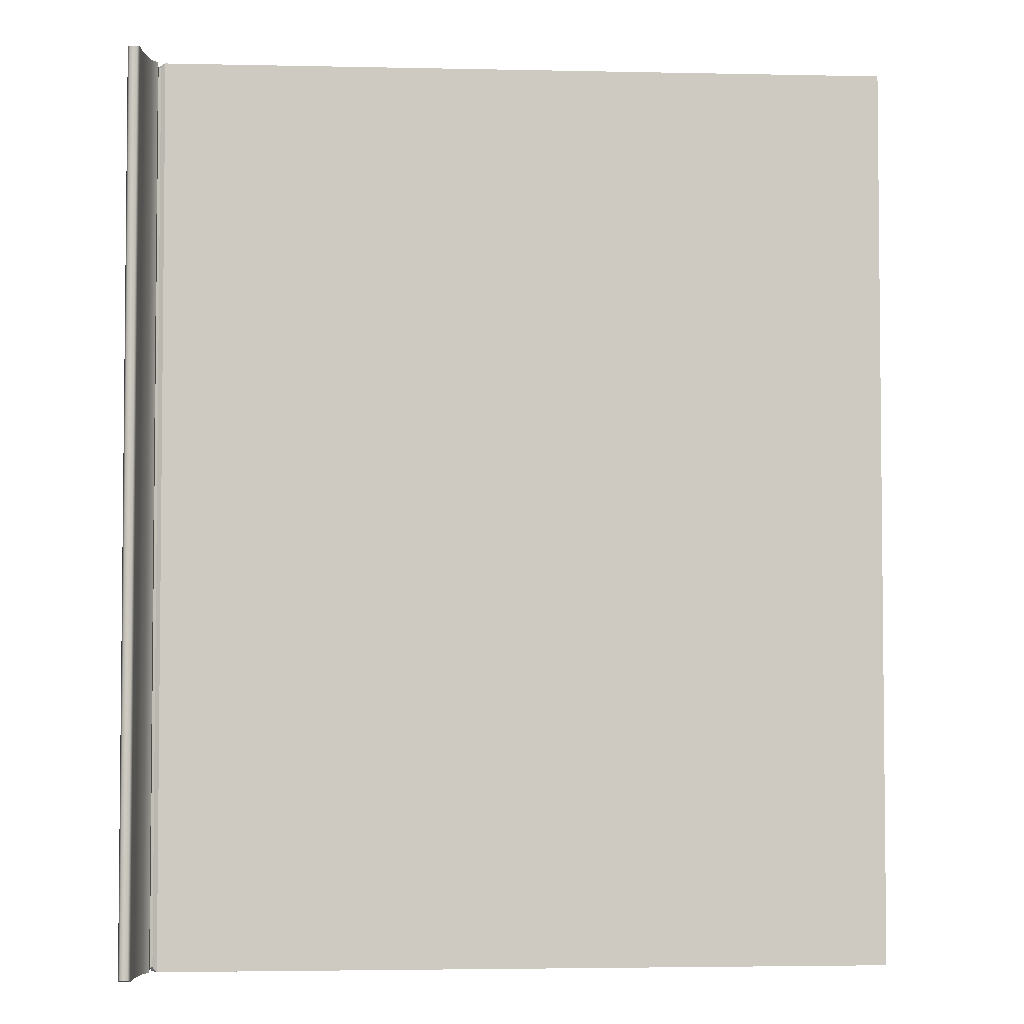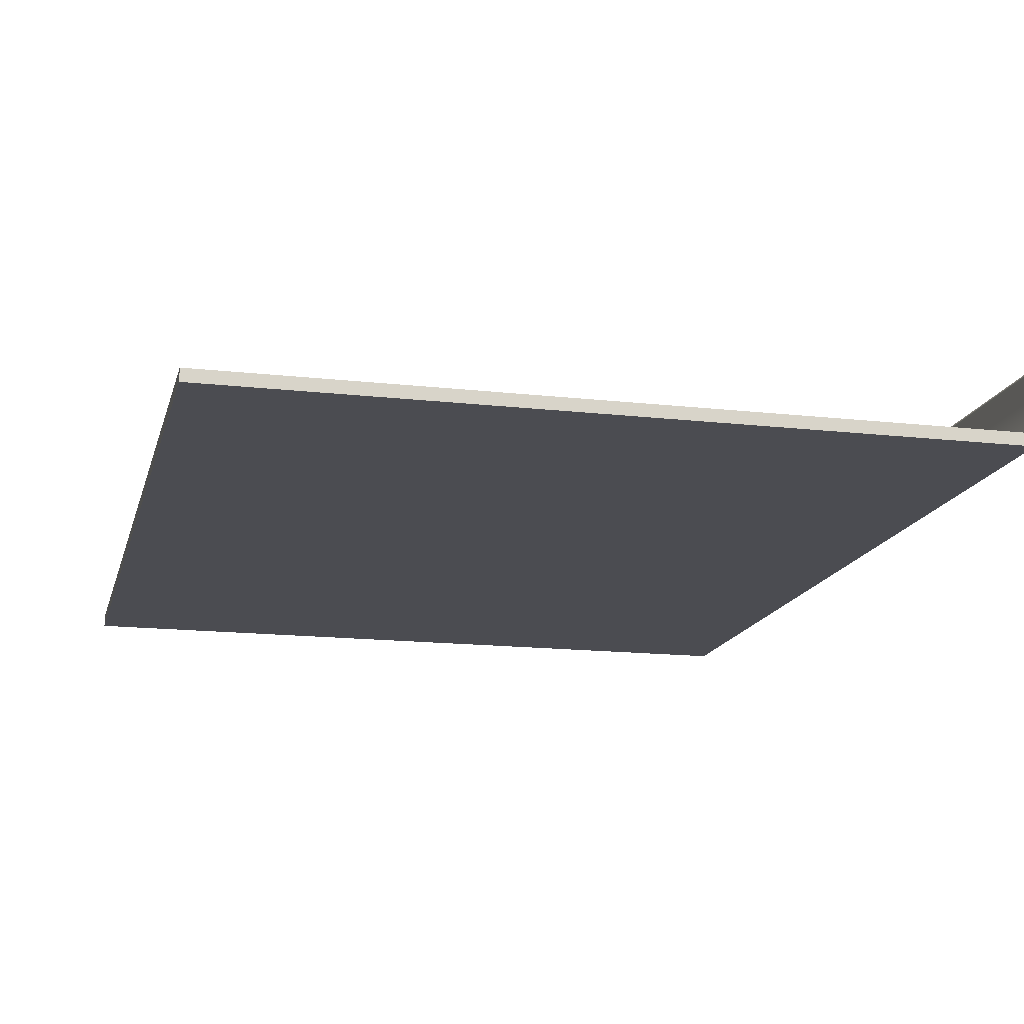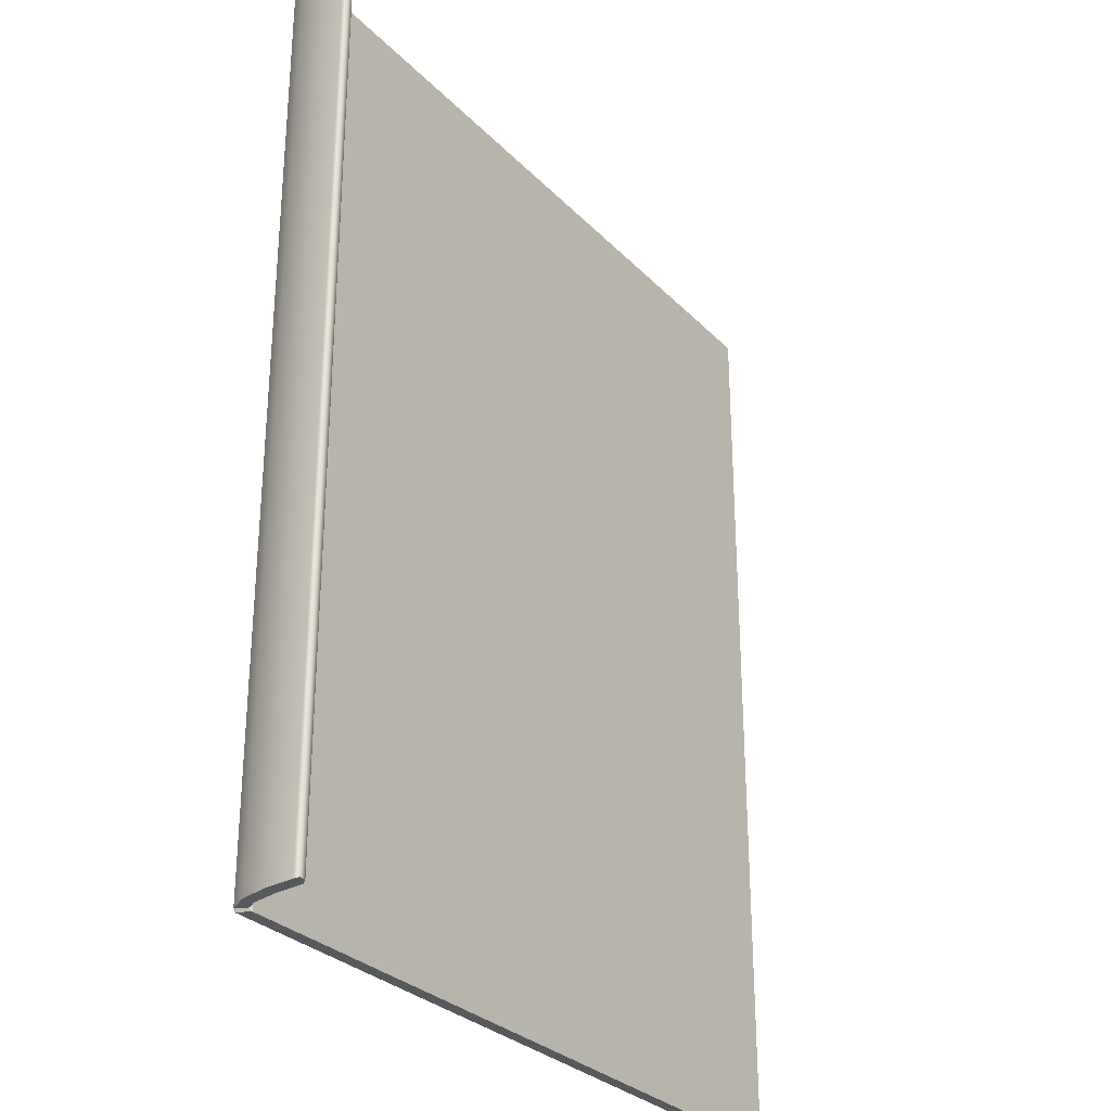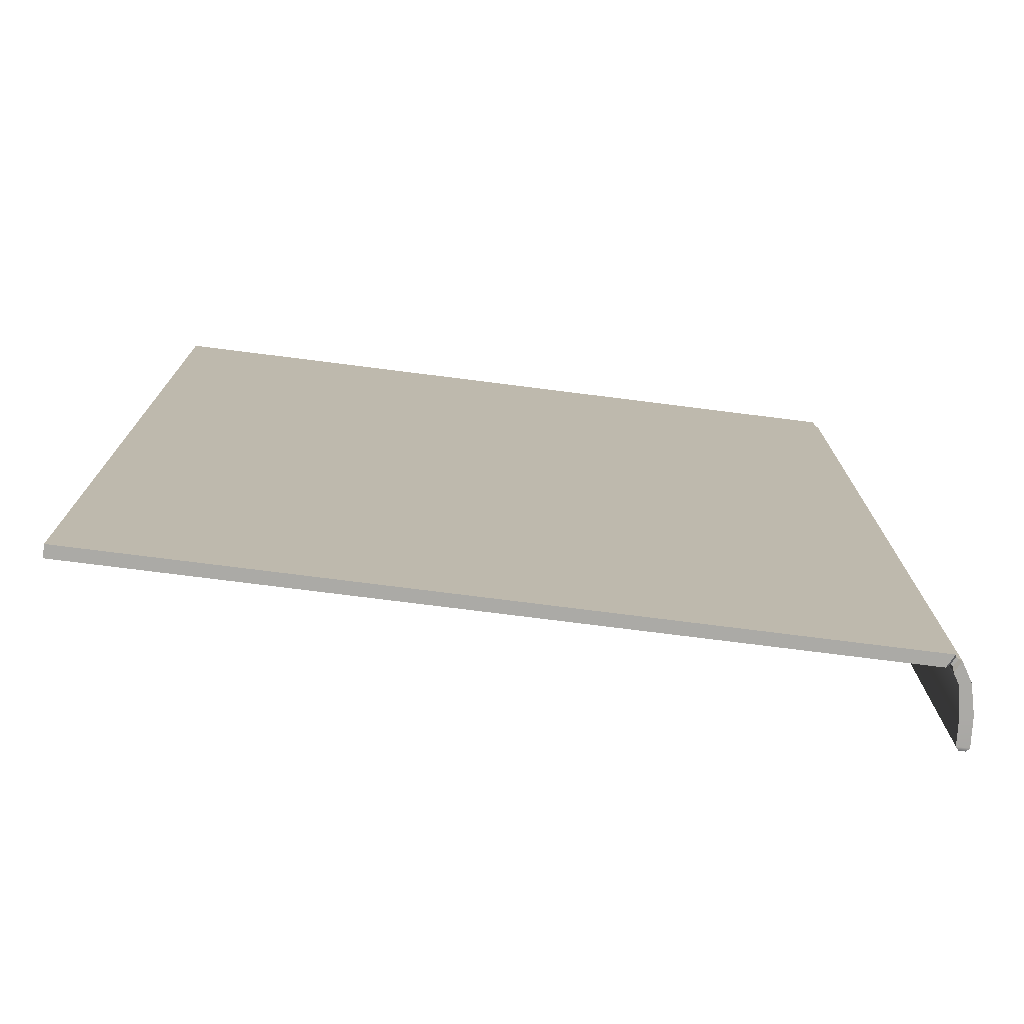
<metadata>
{"format":"obj","ext":"obj","renderer":"f3d","projection":"perspective","resolution":1024,"background":"white","views":[{"elev":-3.6,"azim":-4.1,"up":"+Y"},{"elev":-15.5,"azim":166.4,"up":"+Z"},{"elev":-29.6,"azim":-55.2,"up":"+Y"},{"elev":-75.9,"azim":172.8,"up":"+Y"}]}
</metadata>
<code>
o MeshBook_18_0_GeomSubset_0
v 0.1354 -0.1638 -0.03164
v 0.1354 -0.1638 -0.02735
v 0.1354 0.1638 -0.02735
v 0.1354 0.1638 -0.03164
v -0.1323 -0.1638 -0.02276
v -0.1342 -0.1638 -0.01293
v -0.1342 0.1638 -0.01293
v -0.1323 0.1638 -0.02276
v -0.136 -0.1638 -0.02358
v -0.1383 -0.1638 -0.01374
v -0.136 0.1638 -0.02358
v -0.1383 0.1638 -0.01374
v -0.1299 -0.1638 -0.03164
v -0.1321 -0.1638 -0.02999
v -0.1276 -0.1638 -0.02735
v -0.1302 -0.1638 -0.02607
v -0.1276 0.1638 -0.02735
v -0.1302 0.1638 -0.02607
v -0.1299 0.1638 -0.03164
v -0.1321 0.1638 -0.02999
v -0.1305 -0.1621 -0.03049
v -0.1314 -0.1621 -0.02999
v -0.1314 0.1621 -0.02999
v -0.1305 0.1621 -0.03049
v -0.1292 -0.1621 -0.02808
v -0.1301 -0.1621 -0.0276
v -0.1292 0.1621 -0.02808
v -0.1301 0.1621 -0.0276
v -0.1347 -0.1638 -0.003767
v -0.1358 -0.1632 -0.002422
v -0.1347 0.1638 -0.003767
v -0.1358 0.1632 -0.002422
v -0.139 0.1638 -0.003767
v -0.1381 0.1632 -0.002422
v -0.139 -0.1638 -0.003767
v -0.1381 -0.1632 -0.002422
v -0.1308 -0.1615 -0.02849
v 0.1346 -0.1615 -0.02849
v 0.1346 0.1615 -0.02849
v -0.1338 -0.1615 -0.02034
v 0.1332 0.1615 -0.02034
v 0.1332 -0.1615 -0.02034
v -0.1367 -0.1615 -0.01172
v 0.1315 0.1615 -0.01172
v 0.1315 -0.1615 -0.01172
v 0.1325 -0.1607 -0.02645
v -0.1315 -0.1607 -0.02645
v 0.1325 0.1607 -0.02645
v 0.134 -0.1615 -0.02441
v -0.1322 -0.1615 -0.02441
v 0.134 0.1615 -0.02441
v 0.1317 -0.1607 -0.02237
v -0.133 -0.1607 -0.02237
v 0.1317 0.1607 -0.02237
v 0.1307 -0.1607 -0.01783
v -0.1346 -0.1607 -0.01783
v 0.1307 0.1607 -0.01783
v 0.1323 -0.1615 -0.01626
v -0.1352 -0.1615 -0.01627
v 0.1323 0.1615 -0.01626
v 0.13 -0.1607 -0.01423
v -0.1359 -0.1607 -0.01423
v 0.13 0.1607 -0.01423
v 0.1294 -0.1607 -0.01015
v -0.1371 -0.1607 -0.01015
v 0.1294 0.1607 -0.01015
v 0.1312 -0.1615 -0.008117
v -0.1376 -0.1615 -0.008117
v 0.1312 0.1615 -0.008117
v 0.1292 -0.1607 -0.00608
v -0.1381 -0.1607 -0.00608
v 0.1292 0.1607 -0.00608
v 0.1311 0.1615 -0.003764
v 0.1311 -0.1615 -0.003764
v -0.1384 -0.1606 -0.003764
v -0.04238 -0.1615 -0.02849
v -0.04354 -0.1607 -0.02645
v -0.04349 -0.1615 -0.02441
v -0.04471 -0.1607 -0.02237
v -0.04469 -0.1615 -0.02034
v -0.04569 -0.1607 -0.01783
v -0.04536 -0.1615 -0.01627
v -0.04631 -0.1607 -0.01423
v -0.04601 -0.1615 -0.01172
v -0.0468 -0.1607 -0.01015
v -0.04633 -0.1615 -0.008117
v -0.04708 -0.1607 -0.00608
v -0.04657 -0.1606 -0.003764
v 0.04609 -0.1615 -0.02849
v 0.04446 -0.1607 -0.02645
v 0.04524 -0.1615 -0.02441
v 0.04351 -0.1607 -0.02237
v 0.04423 -0.1615 -0.02034
v 0.04252 -0.1607 -0.01783
v 0.04346 -0.1615 -0.01627
v 0.04185 -0.1607 -0.01423
v 0.04275 -0.1615 -0.01172
v 0.04132 -0.1607 -0.01015
v 0.04242 -0.1615 -0.008117
v 0.04108 -0.1607 -0.00608
v 0.04226 -0.1606 -0.003764
v 0.01265 -0.1606 -0.002848
v 0.01169 -0.1607 -0.00608
v 0.01284 -0.1615 -0.007961
v 0.01194 -0.1607 -0.01014
v 0.01316 -0.1615 -0.01172
v 0.01246 -0.1607 -0.01423
v 0.01385 -0.1615 -0.01627
v 0.01312 -0.1607 -0.01783
v 0.01459 -0.1615 -0.02034
v 0.0141 -0.1607 -0.02237
v 0.01566 -0.1615 -0.02441
v 0.01512 -0.1607 -0.02645
v 0.0166 -0.1615 -0.02849
v -0.01696 -0.1606 -0.003001
v -0.01769 -0.1607 -0.00608
v -0.01674 -0.1615 -0.008095
v -0.01743 -0.1607 -0.01015
v -0.01642 -0.1615 -0.01172
v -0.01692 -0.1607 -0.01423
v -0.01576 -0.1615 -0.01627
v -0.01629 -0.1607 -0.01783
v -0.01505 -0.1615 -0.02034
v -0.0153 -0.1607 -0.02237
v -0.01392 -0.1615 -0.02441
v -0.01421 -0.1607 -0.02645
v -0.01289 -0.1615 -0.02849
v -0.06953 -0.1606 -0.003764
v -0.06983 -0.1607 -0.00608
v -0.06916 -0.1615 -0.008117
v -0.06938 -0.1607 -0.01015
v -0.06868 -0.1615 -0.01172
v -0.06871 -0.1607 -0.01423
v -0.06782 -0.1615 -0.01627
v -0.06793 -0.1607 -0.01783
v -0.06696 -0.1615 -0.02034
v -0.06677 -0.1607 -0.02237
v -0.06568 -0.1615 -0.02441
v -0.06554 -0.1607 -0.02645
v -0.0645 -0.1615 -0.02849
v -0.0925 -0.1606 -0.003764
v -0.09259 -0.1607 -0.00608
v -0.09199 -0.1615 -0.008117
v -0.09196 -0.1607 -0.01015
v -0.09134 -0.1615 -0.01172
v -0.0911 -0.1607 -0.01423
v -0.09028 -0.1615 -0.01627
v -0.09016 -0.1607 -0.01783
v -0.08923 -0.1615 -0.02034
v -0.08883 -0.1607 -0.02237
v -0.08786 -0.1615 -0.02441
v -0.08754 -0.1607 -0.02645
v -0.08661 -0.1615 -0.02849
v -0.1155 -0.1606 -0.003764
v -0.1153 -0.1607 -0.00608
v -0.1148 -0.1615 -0.008117
v -0.1145 -0.1607 -0.01015
v -0.114 -0.1615 -0.01172
v -0.1135 -0.1607 -0.01423
v -0.1127 -0.1615 -0.01627
v -0.1124 -0.1607 -0.01783
v -0.1115 -0.1615 -0.02034
v -0.1109 -0.1607 -0.02237
v -0.11 -0.1615 -0.02441
v -0.1095 -0.1607 -0.02645
v -0.1087 -0.1615 -0.02849
v 0.1294 0.159 0.002221
v 0.04226 0.159 0.002221
v 0.1294 -0.159 0.002221
v 0.04226 -0.159 0.002221
v -0.1155 0.159 0.01734
v -0.1386 0.159 -0.000509
v -0.1155 -0.159 0.01734
v -0.1386 -0.159 -0.000509
v -0.01696 0.159 0.01419
v -0.04657 0.159 0.02081
v -0.01696 -0.159 0.01419
v -0.04657 -0.159 0.02068
v 0.01265 0.159 0.006328
v 0.01265 -0.159 0.006328
v -0.06953 0.159 0.024
v -0.06953 -0.159 0.02324
v -0.0925 0.159 0.02242
v -0.0925 -0.159 0.02242
v 0.1273 0.159 -0.002048
v 0.1273 -0.159 -0.002048
v 0.04226 -0.159 -0.002048
v -0.1386 -0.159 -0.002048
v -0.1155 -0.159 -0.002048
v -0.04657 -0.159 -0.002048
v -0.01696 -0.159 -0.002048
v 0.01265 -0.159 -0.002048
v -0.06953 -0.159 -0.002048
v -0.0925 -0.159 -0.002048
v -0.127 0.159 0.01197
v -0.127 -0.159 0.01197
v -0.127 -0.159 -0.002048
v -0.1269 -0.1606 -0.003764
v -0.1267 -0.1607 -0.00608
v -0.1262 -0.1615 -0.008117
v -0.1258 -0.1607 -0.01015
v -0.1253 -0.1615 -0.01172
v -0.1247 -0.1607 -0.01423
v -0.124 -0.1615 -0.01627
v -0.1235 -0.1607 -0.01783
v -0.1226 -0.1615 -0.02034
v -0.1219 -0.1607 -0.02237
v -0.1211 -0.1615 -0.02441
v -0.1205 -0.1607 -0.02645
v -0.1198 -0.1615 -0.02849
v -0.09132 -0.1568 0.01839
v -0.06866 -0.1568 0.01907
v -0.04601 -0.1568 0.01707
v -0.01679 -0.1568 0.01237
v 0.01243 -0.1568 0.005424
v 0.04164 -0.1568 0.001554
v 0.1276 -0.1568 0.001554
v 0.1276 0.1568 0.001554
v -0.1386 -0.1568 -0.000721
v -0.1254 -0.1568 0.009679
v -0.114 -0.1568 0.01415
v -0.0925 -0.159 0.01435
v -0.06953 -0.159 0.0149
v -0.04657 -0.159 0.0133
v -0.01696 -0.159 0.009191
v 0.01265 -0.159 0.004409
v 0.04226 -0.159 0.000887
v 0.1294 -0.159 0.000887
v 0.1294 0.159 0.000887
v -0.1386 -0.159 -0.000933
v -0.127 -0.159 0.007387
v -0.1155 -0.159 0.01097
v -0.09132 -0.1568 0.01032
v -0.06866 -0.1568 0.01073
v -0.04601 -0.1568 0.009435
v -0.01679 -0.1568 0.006751
v 0.01243 -0.1568 0.003297
v 0.04164 -0.1568 0.000219
v 0.1276 -0.1568 0.000219
v 0.1276 0.1568 0.000219
v -0.1386 -0.1568 -0.001146
v -0.1254 -0.1568 0.005094
v -0.114 -0.1568 0.00778
v -0.0925 -0.159 0.006285
v -0.06953 -0.159 0.006557
v -0.04657 -0.159 0.005573
v -0.01696 -0.159 0.004111
v 0.01265 -0.159 0.002108
v 0.04226 -0.159 -0.000448
v 0.1294 -0.159 -0.000448
v 0.1294 0.159 -0.000448
v -0.1386 -0.159 -0.001358
v -0.127 -0.159 0.002802
v -0.1155 -0.159 0.004592
v -0.09132 -0.1568 0.002251
v -0.06866 -0.1568 0.002387
v -0.04601 -0.1568 0.001811
v -0.01679 -0.1568 0.001396
v 0.01243 -0.1568 0.000866
v 0.04164 -0.1568 -0.001115
v 0.1276 -0.1568 -0.001115
v 0.1276 0.1568 -0.001115
v -0.1386 -0.1568 -0.00157
v -0.1254 -0.1568 0.00051
v -0.114 -0.1568 0.001405
v -0.1308 0.1615 -0.02849
v -0.1338 0.1615 -0.02034
v -0.1367 0.1615 -0.01172
v -0.1315 0.1607 -0.02645
v -0.1322 0.1615 -0.02441
v -0.133 0.1607 -0.02237
v -0.1346 0.1607 -0.01783
v -0.1352 0.1615 -0.01627
v -0.1359 0.1607 -0.01423
v -0.1371 0.1607 -0.01015
v -0.1376 0.1615 -0.008117
v -0.1381 0.1607 -0.00608
v -0.1384 0.1606 -0.003764
v -0.04238 0.1615 -0.02849
v -0.04354 0.1607 -0.02645
v -0.04349 0.1615 -0.02441
v -0.04471 0.1607 -0.02237
v -0.04469 0.1615 -0.02034
v -0.04569 0.1607 -0.01783
v -0.04536 0.1615 -0.01627
v -0.04631 0.1607 -0.01423
v -0.04601 0.1615 -0.01172
v -0.0468 0.1607 -0.01015
v -0.04633 0.1615 -0.008117
v -0.04708 0.1607 -0.00608
v -0.04657 0.1606 -0.003764
v 0.04609 0.1615 -0.02849
v 0.04446 0.1607 -0.02645
v 0.04524 0.1615 -0.02441
v 0.04351 0.1607 -0.02237
v 0.04423 0.1615 -0.02034
v 0.04252 0.1607 -0.01783
v 0.04346 0.1615 -0.01627
v 0.04185 0.1607 -0.01423
v 0.04275 0.1615 -0.01172
v 0.04132 0.1607 -0.01015
v 0.04242 0.1615 -0.008117
v 0.04108 0.1607 -0.00608
v 0.04226 0.1606 -0.003764
v 0.01265 0.1606 -0.002848
v 0.01169 0.1607 -0.00608
v 0.01284 0.1615 -0.007961
v 0.01194 0.1607 -0.01014
v 0.01316 0.1615 -0.01172
v 0.01246 0.1607 -0.01423
v 0.01385 0.1615 -0.01627
v 0.01312 0.1607 -0.01783
v 0.01459 0.1615 -0.02034
v 0.0141 0.1607 -0.02237
v 0.01566 0.1615 -0.02441
v 0.01512 0.1607 -0.02645
v 0.0166 0.1615 -0.02849
v -0.01696 0.1606 -0.003001
v -0.01769 0.1607 -0.00608
v -0.01674 0.1615 -0.008095
v -0.01743 0.1607 -0.01015
v -0.01642 0.1615 -0.01172
v -0.01692 0.1607 -0.01423
v -0.01576 0.1615 -0.01627
v -0.01629 0.1607 -0.01783
v -0.01505 0.1615 -0.02034
v -0.0153 0.1607 -0.02237
v -0.01392 0.1615 -0.02441
v -0.01421 0.1607 -0.02645
v -0.01289 0.1615 -0.02849
v -0.06953 0.1606 -0.003764
v -0.06983 0.1607 -0.00608
v -0.06916 0.1615 -0.008117
v -0.06938 0.1607 -0.01015
v -0.06868 0.1615 -0.01172
v -0.06871 0.1607 -0.01423
v -0.06782 0.1615 -0.01627
v -0.06793 0.1607 -0.01783
v -0.06696 0.1615 -0.02034
v -0.06677 0.1607 -0.02237
v -0.06568 0.1615 -0.02441
v -0.06554 0.1607 -0.02645
v -0.0645 0.1615 -0.02849
v -0.0925 0.1606 -0.003764
v -0.09259 0.1607 -0.00608
v -0.09199 0.1615 -0.008117
v -0.09196 0.1607 -0.01015
v -0.09134 0.1615 -0.01172
v -0.0911 0.1607 -0.01423
v -0.09028 0.1615 -0.01627
v -0.09016 0.1607 -0.01783
v -0.08923 0.1615 -0.02034
v -0.08883 0.1607 -0.02237
v -0.08786 0.1615 -0.02441
v -0.08754 0.1607 -0.02645
v -0.08661 0.1615 -0.02849
v -0.1155 0.1606 -0.003764
v -0.1153 0.1607 -0.00608
v -0.1148 0.1615 -0.008117
v -0.1145 0.1607 -0.01015
v -0.114 0.1615 -0.01172
v -0.1135 0.1607 -0.01423
v -0.1127 0.1615 -0.01627
v -0.1124 0.1607 -0.01783
v -0.1115 0.1615 -0.02034
v -0.1109 0.1607 -0.02237
v -0.11 0.1615 -0.02441
v -0.1095 0.1607 -0.02645
v -0.1087 0.1615 -0.02849
v 0.04226 0.159 0.002221
v -0.1155 0.159 0.01734
v -0.1386 0.159 -0.000509
v -0.01696 0.159 0.01419
v -0.04657 0.159 0.02068
v 0.01265 0.159 0.006328
v -0.06953 0.159 0.02324
v -0.0925 0.159 0.02242
v 0.04226 0.159 -0.002048
v -0.1386 0.159 -0.002048
v -0.1155 0.159 -0.002048
v -0.04657 0.159 -0.002048
v -0.01696 0.159 -0.002048
v 0.01265 0.159 -0.002048
v -0.06953 0.159 -0.002048
v -0.0925 0.159 -0.002048
v -0.127 0.159 0.01197
v -0.127 0.159 -0.002048
v -0.1269 0.1606 -0.003764
v -0.1267 0.1607 -0.00608
v -0.1262 0.1615 -0.008117
v -0.1258 0.1607 -0.01015
v -0.1253 0.1615 -0.01172
v -0.1247 0.1607 -0.01423
v -0.124 0.1615 -0.01627
v -0.1235 0.1607 -0.01783
v -0.1226 0.1615 -0.02034
v -0.1219 0.1607 -0.02237
v -0.1211 0.1615 -0.02441
v -0.1205 0.1607 -0.02645
v -0.1198 0.1615 -0.02849
v -0.09132 0.1568 0.01839
v -0.06866 0.1568 0.01907
v -0.04601 0.1568 0.01707
v -0.01679 0.1568 0.01237
v 0.01243 0.1568 0.005424
v 0.04164 0.1568 0.001554
v -0.1386 0.1568 -0.000721
v -0.1254 0.1568 0.009679
v -0.114 0.1568 0.01415
v -0.0925 0.159 0.01435
v -0.06953 0.159 0.0149
v -0.04657 0.159 0.0133
v -0.01696 0.159 0.009191
v 0.01265 0.159 0.004409
v 0.04226 0.159 0.000887
v -0.1386 0.159 -0.000933
v -0.127 0.159 0.007387
v -0.1155 0.159 0.01097
v -0.09132 0.1568 0.01032
v -0.06866 0.1568 0.01073
v -0.04601 0.1568 0.009435
v -0.01679 0.1568 0.006751
v 0.01243 0.1568 0.003297
v 0.04164 0.1568 0.000219
v 0.1276 0.1568 0.000219
v -0.1386 0.1568 -0.001146
v -0.1254 0.1568 0.005094
v -0.114 0.1568 0.00778
v -0.0925 0.159 0.006285
v -0.06953 0.159 0.006557
v -0.04657 0.159 0.005573
v -0.01696 0.159 0.004111
v 0.01265 0.159 0.002108
v 0.04226 0.159 -0.000448
v -0.1386 0.159 -0.001358
v -0.127 0.159 0.002802
v -0.1155 0.159 0.004592
v -0.09132 0.1568 0.002251
v -0.06866 0.1568 0.002387
v -0.04601 0.1568 0.001811
v -0.01679 0.1568 0.001396
v 0.01243 0.1568 0.000866
v 0.04164 0.1568 -0.001115
v -0.1386 0.1568 -0.00157
v -0.1254 0.1568 0.00051
v -0.114 0.1568 0.001405
f 1 4 3 2
f 5 6 10 9
f 6 5 8 7
f 7 8 11 12
f 9 10 12 11
f 31 29 6 7
f 12 33 31 7
f 10 35 33 12
f 35 29 30 36
f 21 22 23 24
f 22 21 25 26
f 26 25 27 28
f 28 27 24 23
f 13 1 2 15
f 15 2 3 17
f 17 3 4 19
f 19 4 1 13
f 14 16 5 9
f 16 18 8 5
f 18 20 11 8
f 20 14 9 11
f 14 20 23 22
f 19 13 21 24
f 13 15 25 21
f 16 14 22 26
f 15 17 27 25
f 18 16 26 28
f 17 19 24 27
f 20 18 28 23
f 34 36 30 32
f 30 29 31 32
f 34 33 35 36
f 6 29 35 10
f 31 33 34 32

</code>
